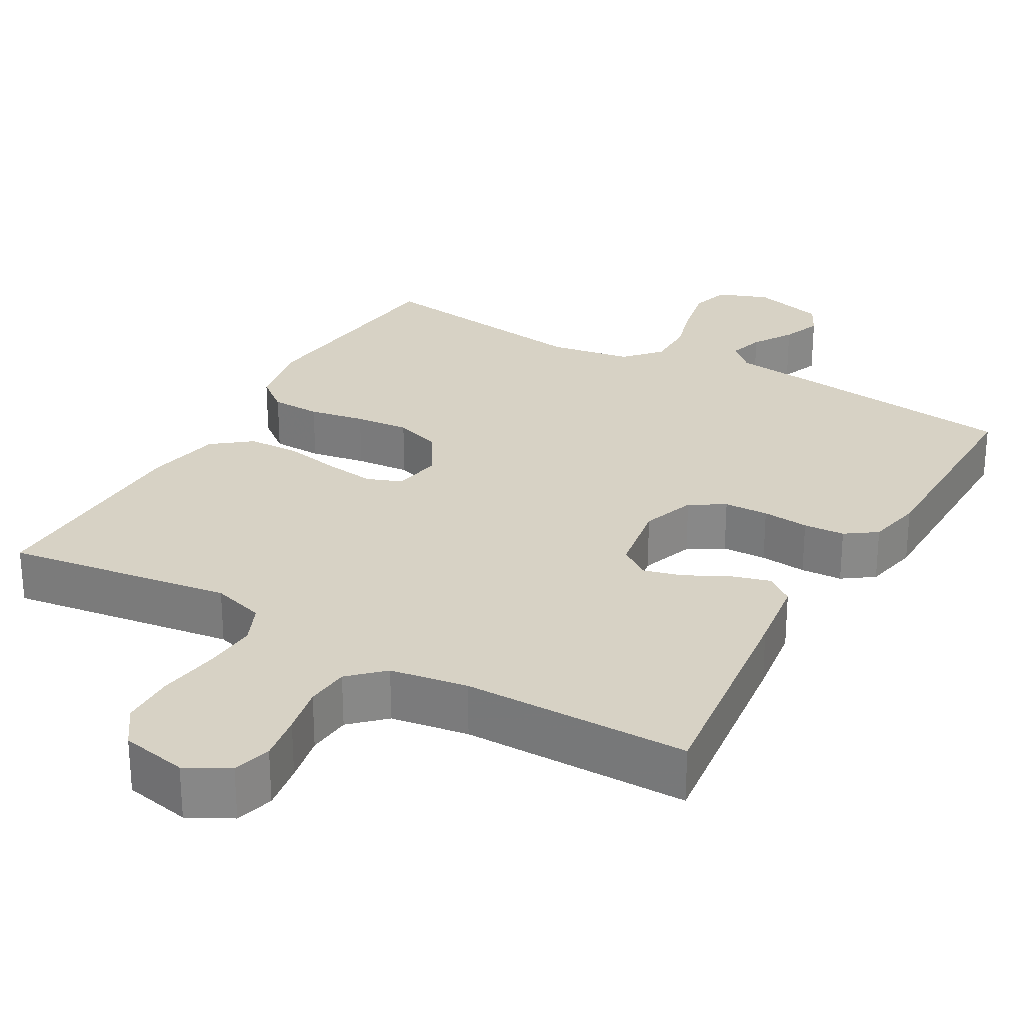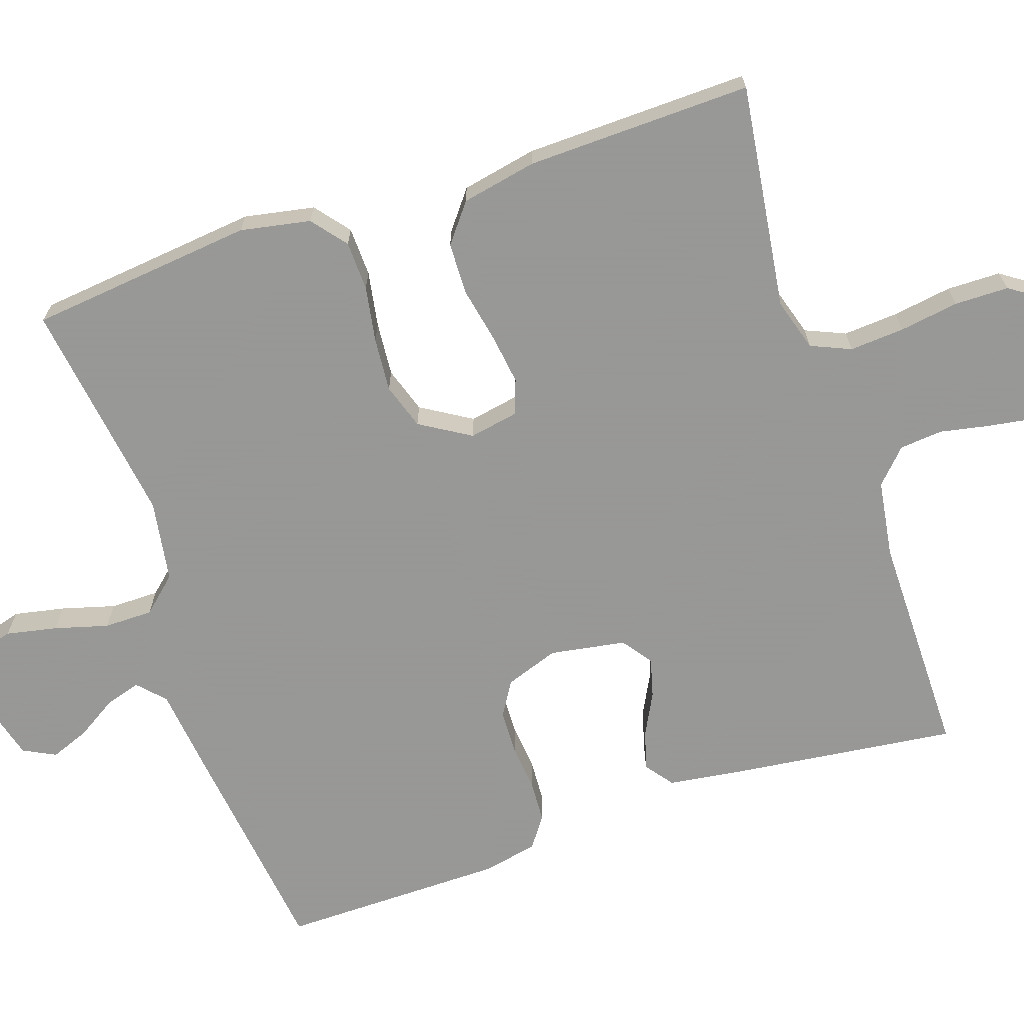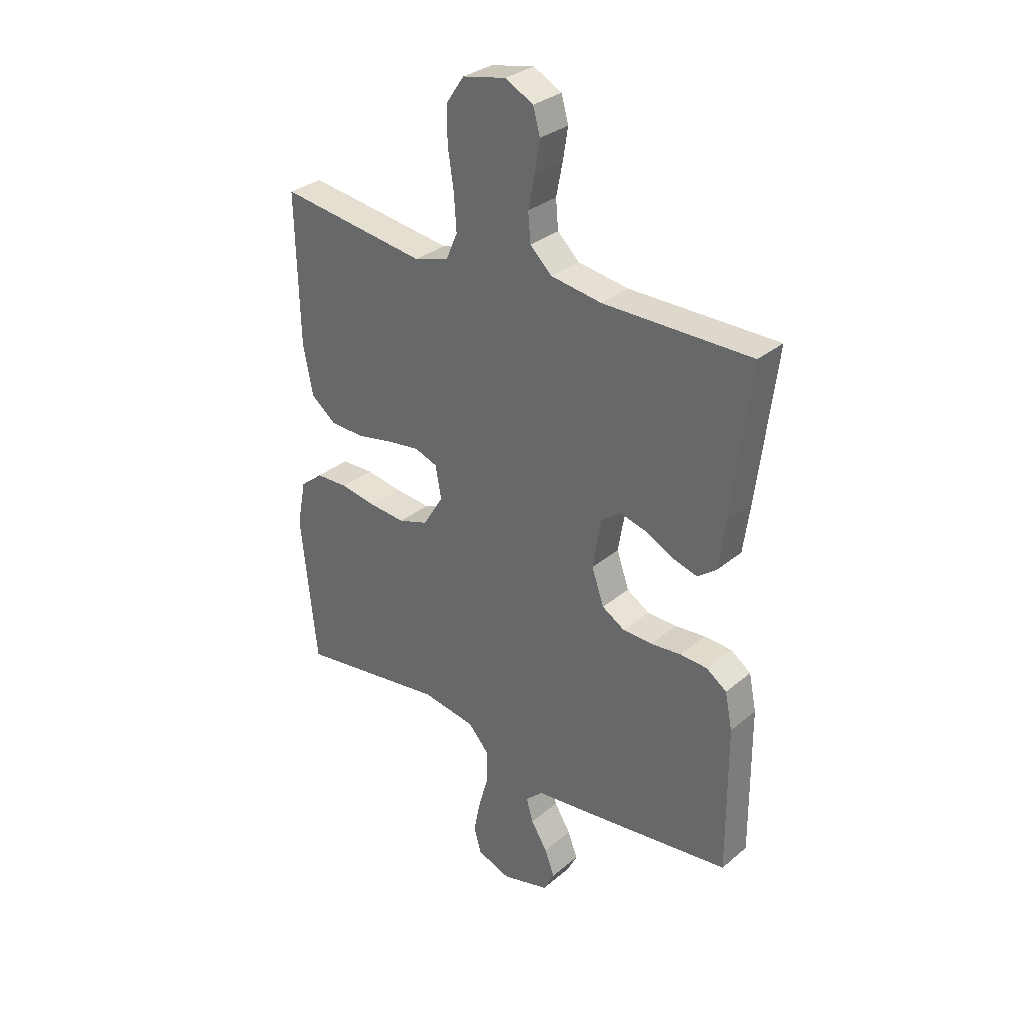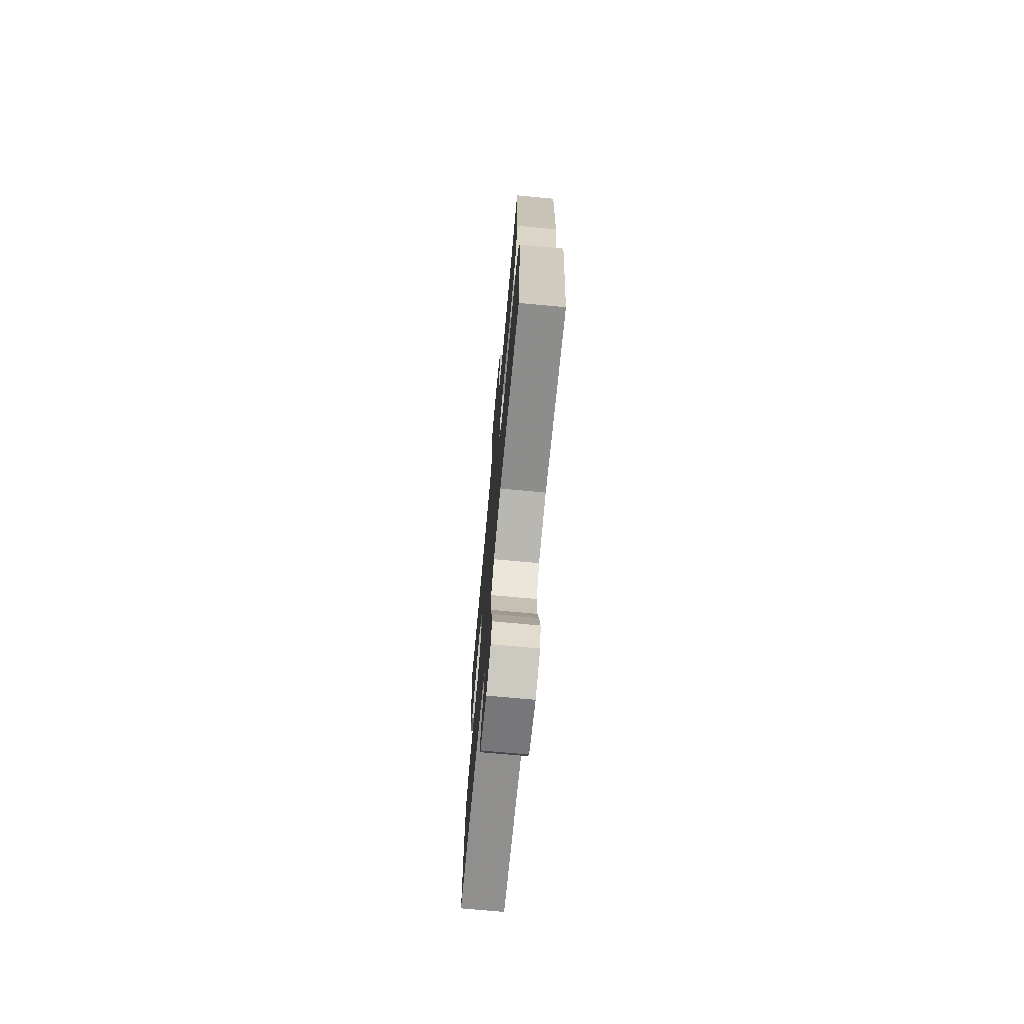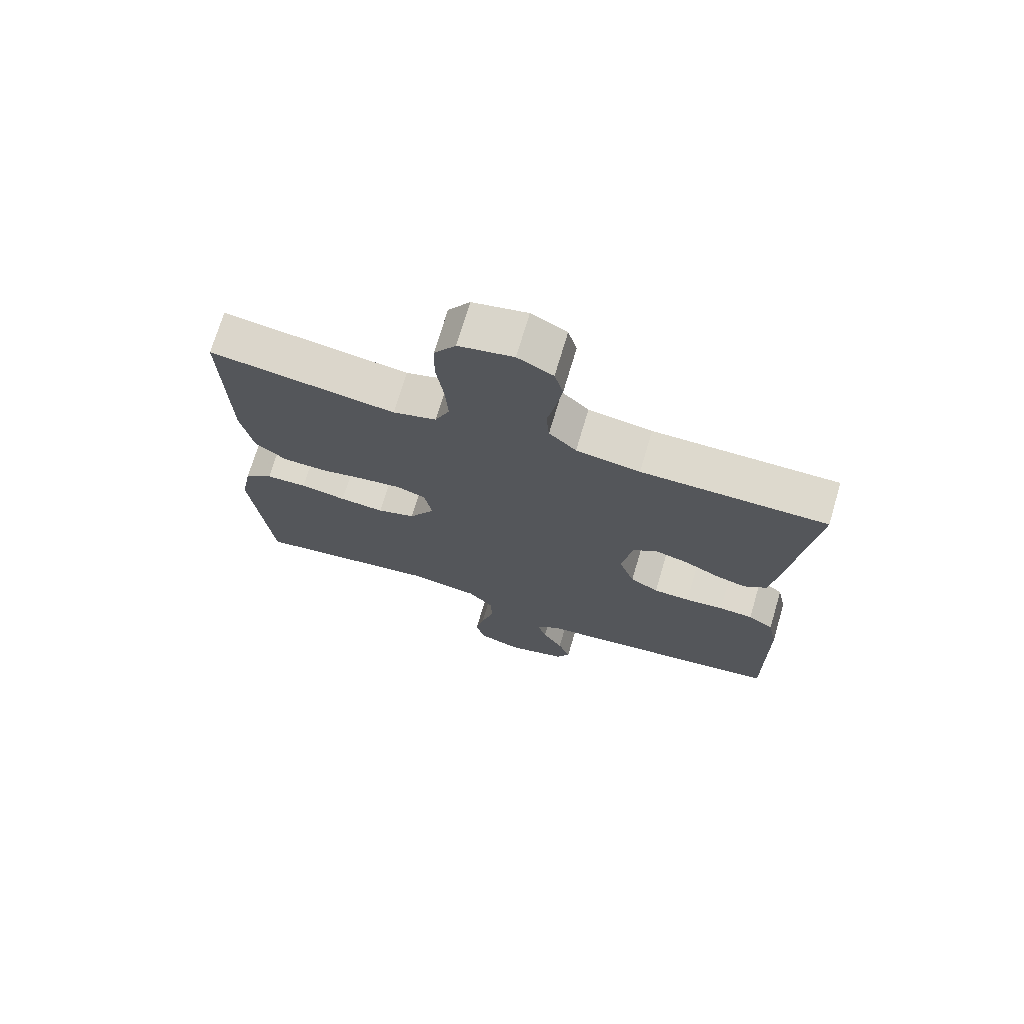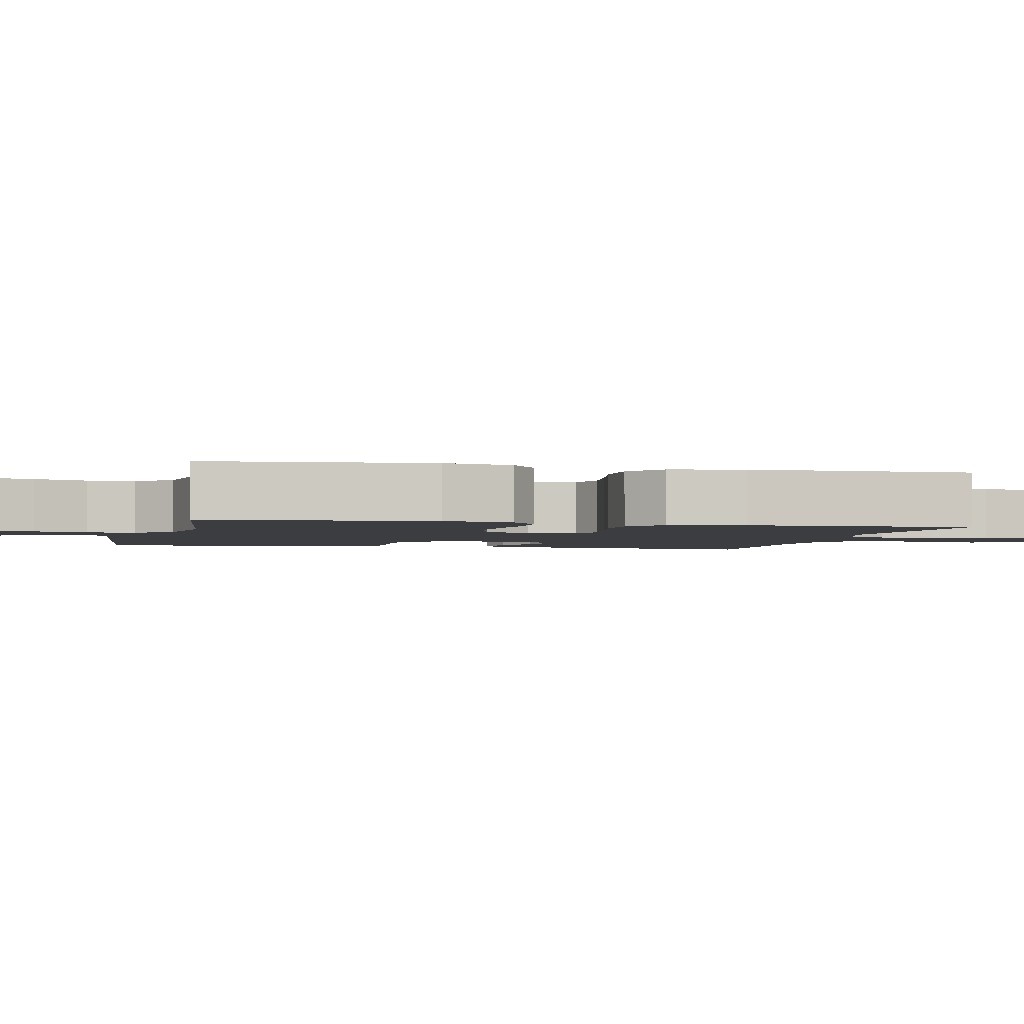
<metadata>
{"format":"obj","ext":"obj","renderer":"f3d","projection":"perspective","resolution":1024,"background":"white","views":[{"elev":27.4,"azim":29.6,"up":"+Y"},{"elev":-68.4,"azim":-71.3,"up":"+Y"},{"elev":31.3,"azim":40.5,"up":"+Z"},{"elev":-72.4,"azim":-95.3,"up":"+Z"},{"elev":71.9,"azim":16.5,"up":"+Z"},{"elev":-2.5,"azim":-103.5,"up":"+Y"}]}
</metadata>
<code>
v -0.5 0.07 -0.5
v -0.532 0.07 -0.2
v -0.514 0.07 -0.107
v -0.468 0.07 -0.07
v -0.402 0.07 -0.068
v -0.328 0.07 -0.081
v -0.256 0.07 -0.087
v -0.195 0.07 -0.067
v -0.154 0.07 0
v -0.166 0.07 0.065
v -0.212 0.07 0.082
v -0.278 0.07 0.073
v -0.353 0.07 0.058
v -0.422 0.07 0.06
v -0.473 0.07 0.1
v -0.493 0.07 0.2
v -0.5 0.07 0.5
v -0.2 0.07 0.458
v -0.13 0.07 0.479
v -0.107 0.07 0.532
v -0.112 0.07 0.605
v -0.124 0.07 0.684
v -0.123 0.07 0.756
v -0.088 0.07 0.807
v 0 0.07 0.825
v 0.057 0.07 0.795
v 0.071 0.07 0.744
v 0.061 0.07 0.681
v 0.048 0.07 0.616
v 0.053 0.07 0.558
v 0.097 0.07 0.516
v 0.2 0.07 0.5
v 0.5 0.07 0.5
v 0.463 0.07 0.2
v 0.449 0.07 0.1
v 0.412 0.07 0.072
v 0.36 0.07 0.087
v 0.304 0.07 0.116
v 0.252 0.07 0.13
v 0.212 0.07 0.101
v 0.195 0.07 0
v 0.22 0.07 -0.071
v 0.266 0.07 -0.099
v 0.325 0.07 -0.101
v 0.387 0.07 -0.095
v 0.442 0.07 -0.098
v 0.483 0.07 -0.127
v 0.498 0.07 -0.2
v 0.5 0.07 -0.5
v 0.2 0.07 -0.537
v 0.086 0.07 -0.55
v 0.051 0.07 -0.583
v 0.065 0.07 -0.63
v 0.098 0.07 -0.683
v 0.118 0.07 -0.735
v 0.096 0.07 -0.778
v 0 0.07 -0.804
v -0.068 0.07 -0.779
v -0.083 0.07 -0.727
v -0.069 0.07 -0.659
v -0.049 0.07 -0.588
v -0.049 0.07 -0.523
v -0.091 0.07 -0.476
v -0.2 0.07 -0.458
v -0.5 0 -0.5
v -0.532 0 -0.2
v -0.514 0 -0.107
v -0.468 0 -0.07
v -0.402 0 -0.068
v -0.328 0 -0.081
v -0.256 0 -0.087
v -0.195 0 -0.067
v -0.154 0 0
v -0.166 0 0.065
v -0.212 0 0.082
v -0.278 0 0.073
v -0.353 0 0.058
v -0.422 0 0.06
v -0.473 0 0.1
v -0.493 0 0.2
v -0.5 0 0.5
v -0.2 0 0.458
v -0.13 0 0.479
v -0.107 0 0.532
v -0.112 0 0.605
v -0.124 0 0.684
v -0.123 0 0.756
v -0.088 0 0.807
v 0 0 0.825
v 0.057 0 0.795
v 0.071 0 0.744
v 0.061 0 0.681
v 0.048 0 0.616
v 0.053 0 0.558
v 0.097 0 0.516
v 0.2 0 0.5
v 0.5 0 0.5
v 0.463 0 0.2
v 0.449 0 0.1
v 0.412 0 0.072
v 0.36 0 0.087
v 0.304 0 0.116
v 0.252 0 0.13
v 0.212 0 0.101
v 0.195 0 0
v 0.22 0 -0.071
v 0.266 0 -0.099
v 0.325 0 -0.101
v 0.387 0 -0.095
v 0.442 0 -0.098
v 0.483 0 -0.127
v 0.498 0 -0.2
v 0.5 0 -0.5
v 0.2 0 -0.537
v 0.086 0 -0.55
v 0.051 0 -0.583
v 0.065 0 -0.63
v 0.098 0 -0.683
v 0.118 0 -0.735
v 0.096 0 -0.778
v 0 0 -0.804
v -0.068 0 -0.779
v -0.083 0 -0.727
v -0.069 0 -0.659
v -0.049 0 -0.588
v -0.049 0 -0.523
v -0.091 0 -0.476
v -0.2 0 -0.458
f 58 59 60 61
f 56 57 58 61
f 56 61 62
f 53 54 55 56
f 52 53 56 62
f 51 52 62 63
f 49 50 51 63
f 44 45 46 47
f 43 44 47 48
f 35 36 37 38
f 35 38 39
f 32 33 34 35
f 31 32 35 39
f 30 31 39 40
f 26 27 28 29
f 24 25 26 29
f 24 29 30
f 21 22 23 24
f 20 21 24 30
f 19 20 30 40
f 15 16 17 18
f 12 13 14 15
f 11 12 15 18
f 10 11 18 19
f 3 4 5 6
f 3 6 7
f 64 1 2 3
f 64 3 7
f 63 64 7 8
f 43 48 49 63
f 42 43 63 8
f 41 42 8 9
f 19 40 41
f 9 10 19 41
f 125 124 123 122
f 125 122 121 120
f 126 125 120
f 120 119 118 117
f 126 120 117 116
f 127 126 116 115
f 127 115 114 113
f 111 110 109 108
f 112 111 108 107
f 102 101 100 99
f 103 102 99
f 99 98 97 96
f 103 99 96 95
f 104 103 95 94
f 93 92 91 90
f 93 90 89 88
f 94 93 88
f 88 87 86 85
f 94 88 85 84
f 104 94 84 83
f 82 81 80 79
f 79 78 77 76
f 82 79 76 75
f 83 82 75 74
f 70 69 68 67
f 71 70 67
f 67 66 65 128
f 71 67 128
f 72 71 128 127
f 127 113 112 107
f 72 127 107 106
f 73 72 106 105
f 105 104 83
f 105 83 74 73
f 1 65 66 2
f 2 66 67 3
f 3 67 68 4
f 4 68 69 5
f 5 69 70 6
f 6 70 71 7
f 7 71 72 8
f 8 72 73 9
f 9 73 74 10
f 10 74 75 11
f 11 75 76 12
f 12 76 77 13
f 13 77 78 14
f 14 78 79 15
f 15 79 80 16
f 16 80 81 17
f 17 81 82 18
f 18 82 83 19
f 19 83 84 20
f 20 84 85 21
f 21 85 86 22
f 22 86 87 23
f 23 87 88 24
f 24 88 89 25
f 25 89 90 26
f 26 90 91 27
f 27 91 92 28
f 28 92 93 29
f 29 93 94 30
f 30 94 95 31
f 31 95 96 32
f 32 96 97 33
f 33 97 98 34
f 34 98 99 35
f 35 99 100 36
f 36 100 101 37
f 37 101 102 38
f 38 102 103 39
f 39 103 104 40
f 40 104 105 41
f 41 105 106 42
f 42 106 107 43
f 43 107 108 44
f 44 108 109 45
f 45 109 110 46
f 46 110 111 47
f 47 111 112 48
f 48 112 113 49
f 49 113 114 50
f 50 114 115 51
f 51 115 116 52
f 52 116 117 53
f 53 117 118 54
f 54 118 119 55
f 55 119 120 56
f 56 120 121 57
f 57 121 122 58
f 58 122 123 59
f 59 123 124 60
f 60 124 125 61
f 61 125 126 62
f 62 126 127 63
f 63 127 128 64
f 64 128 65 1

</code>
